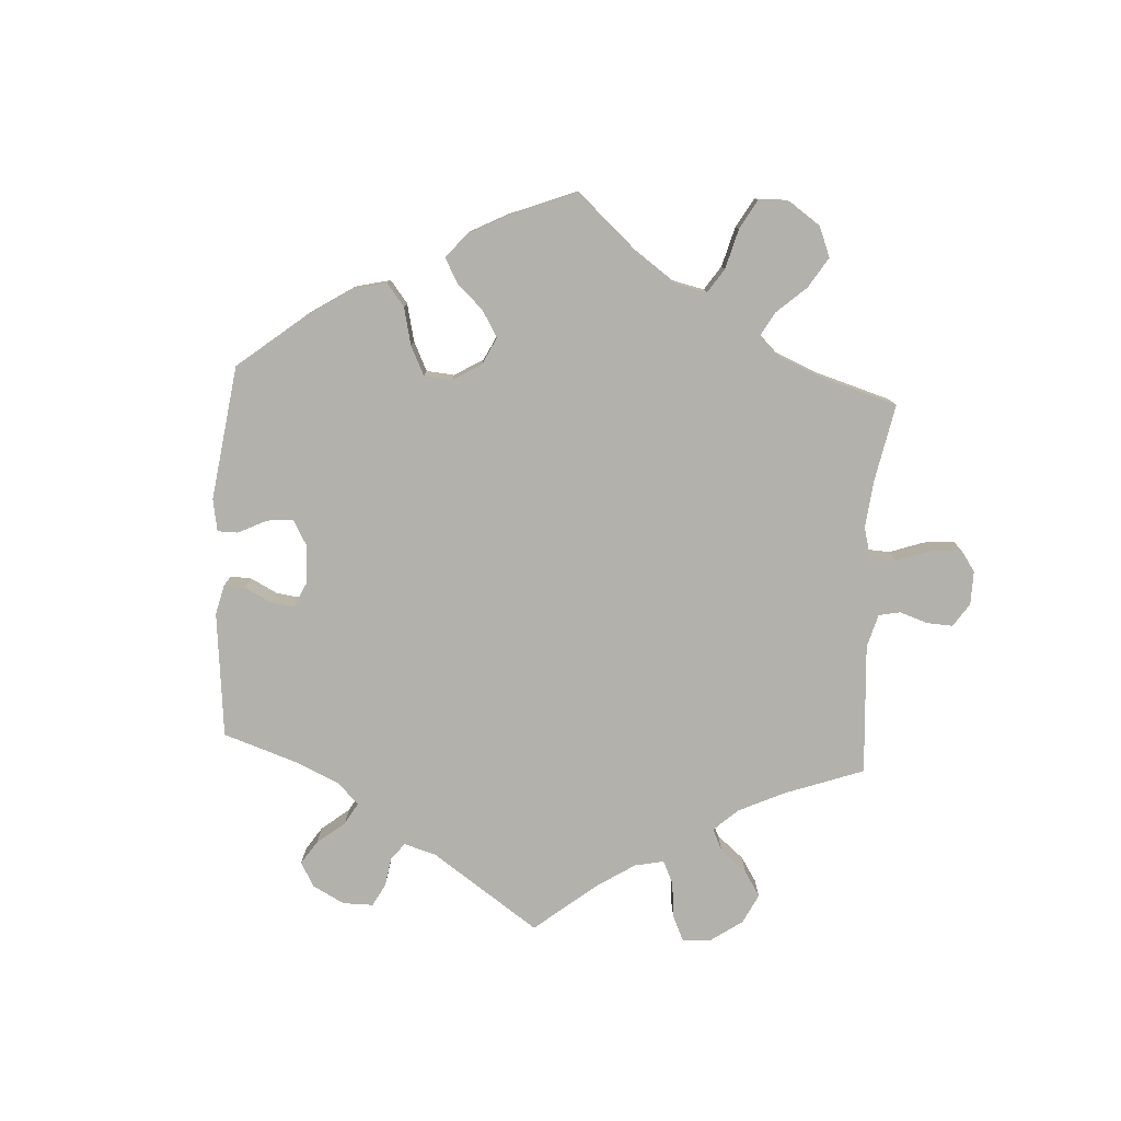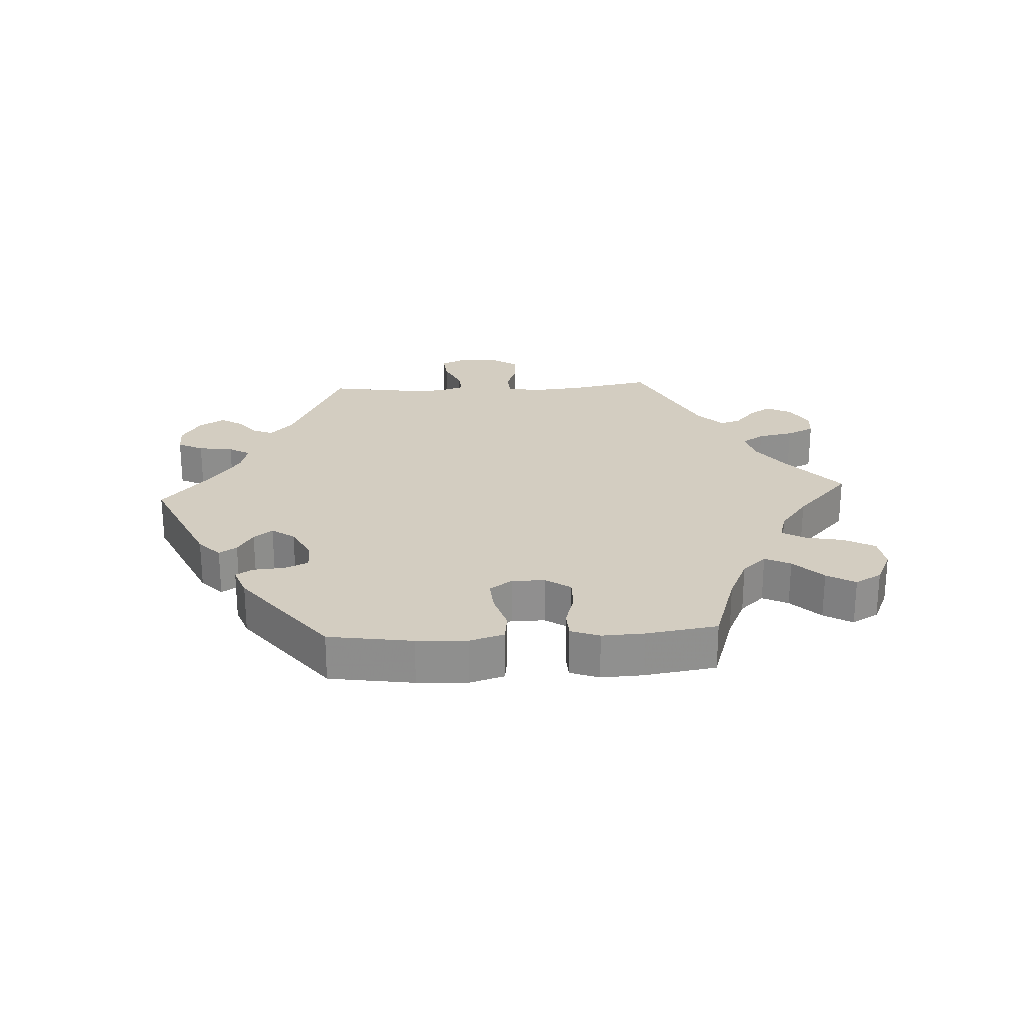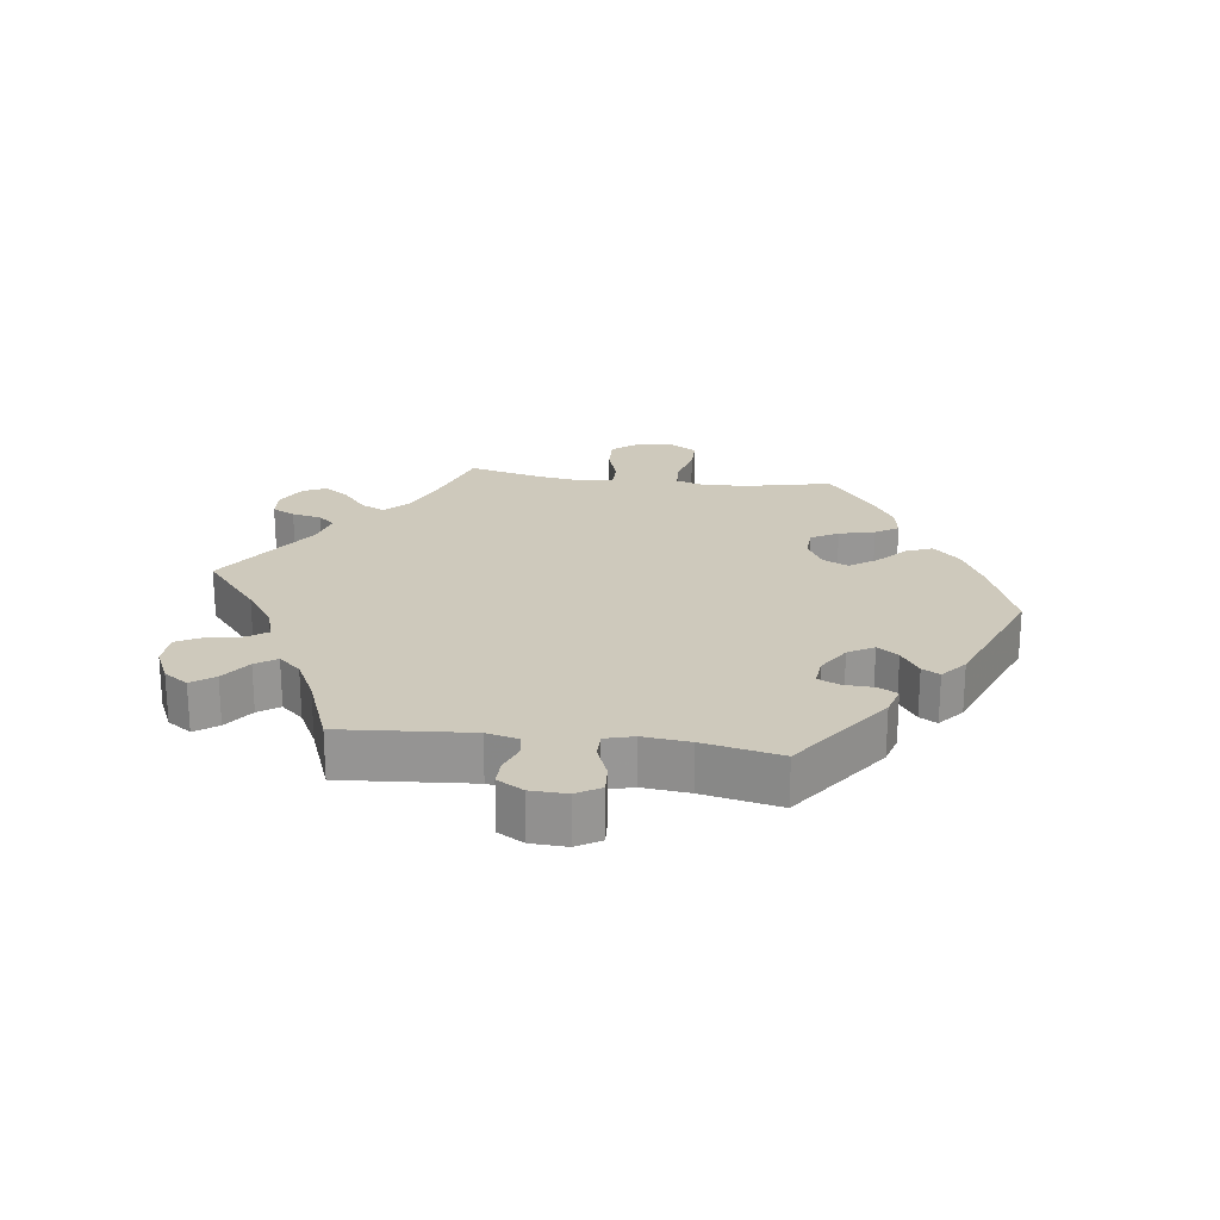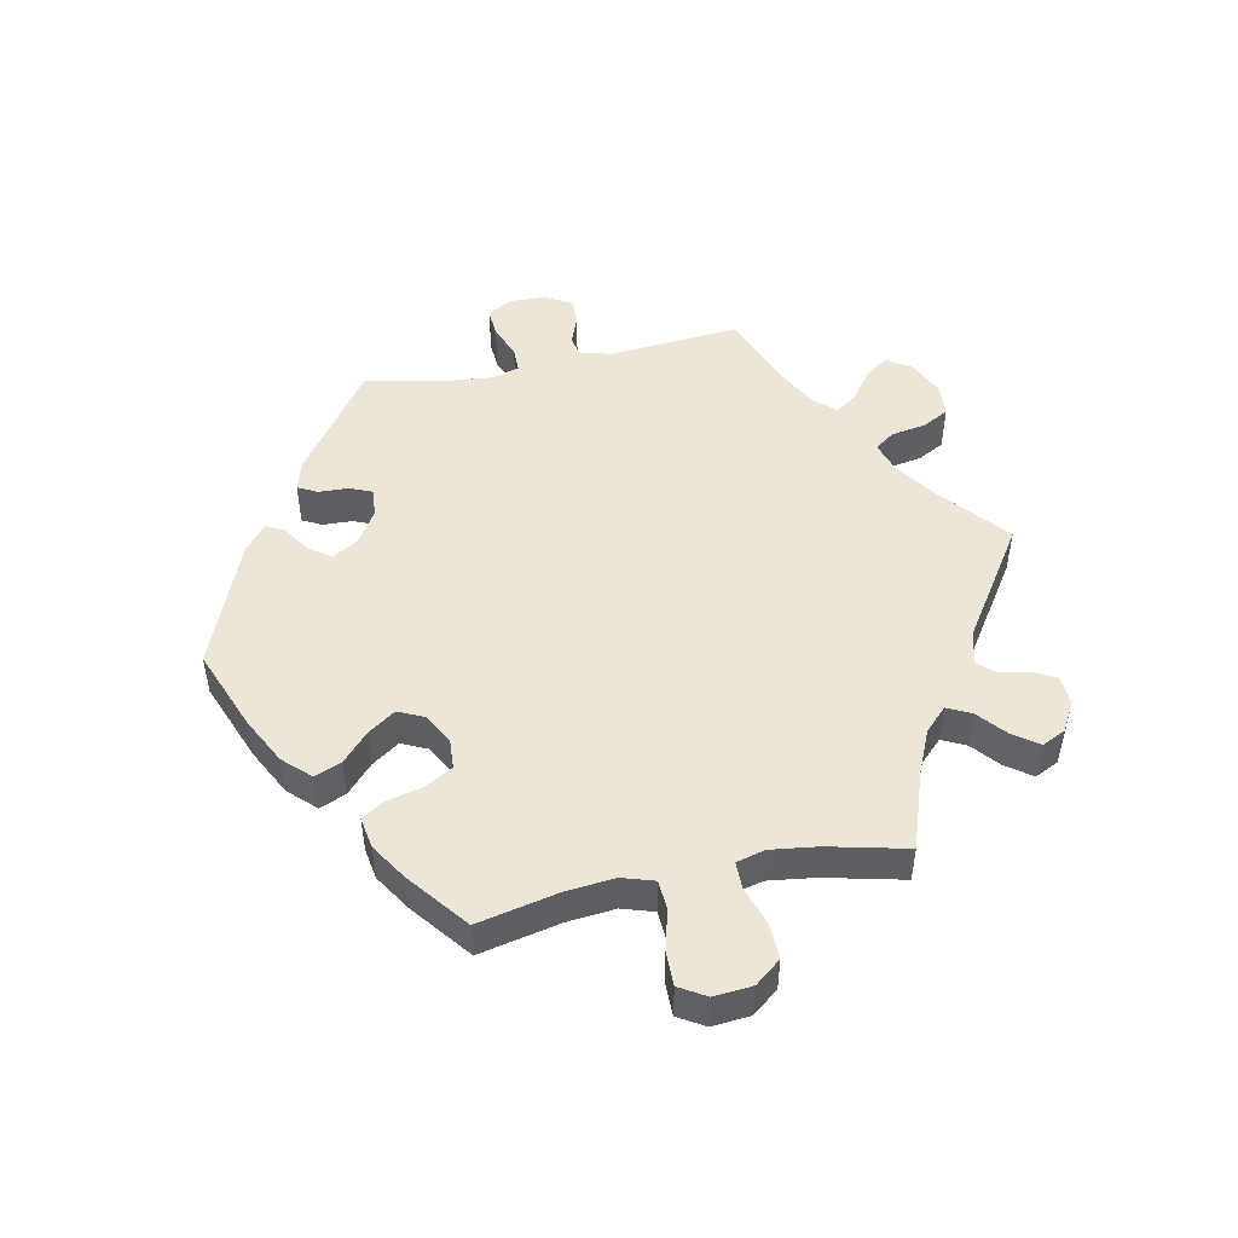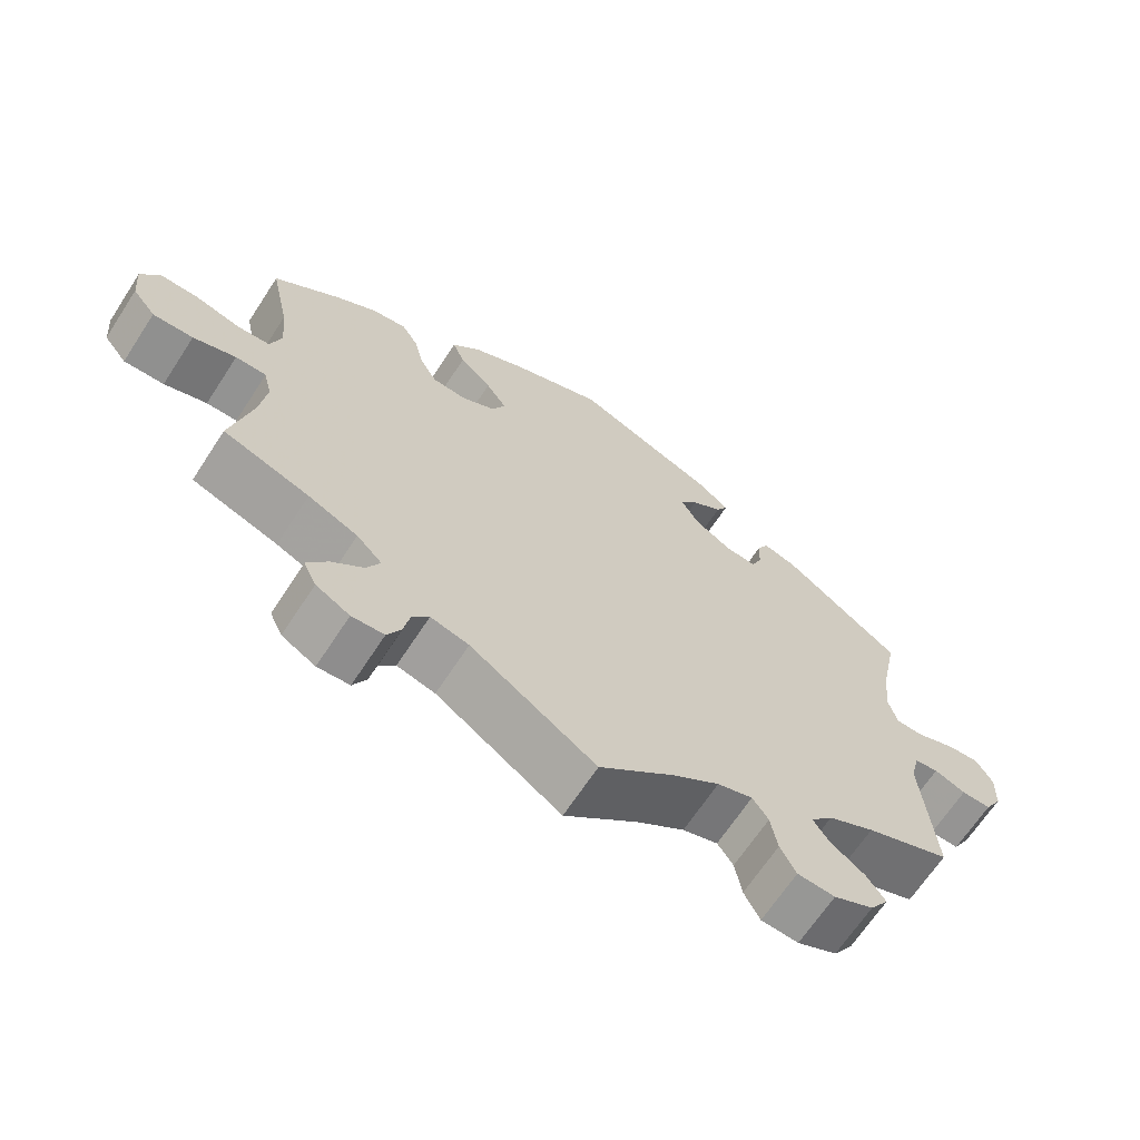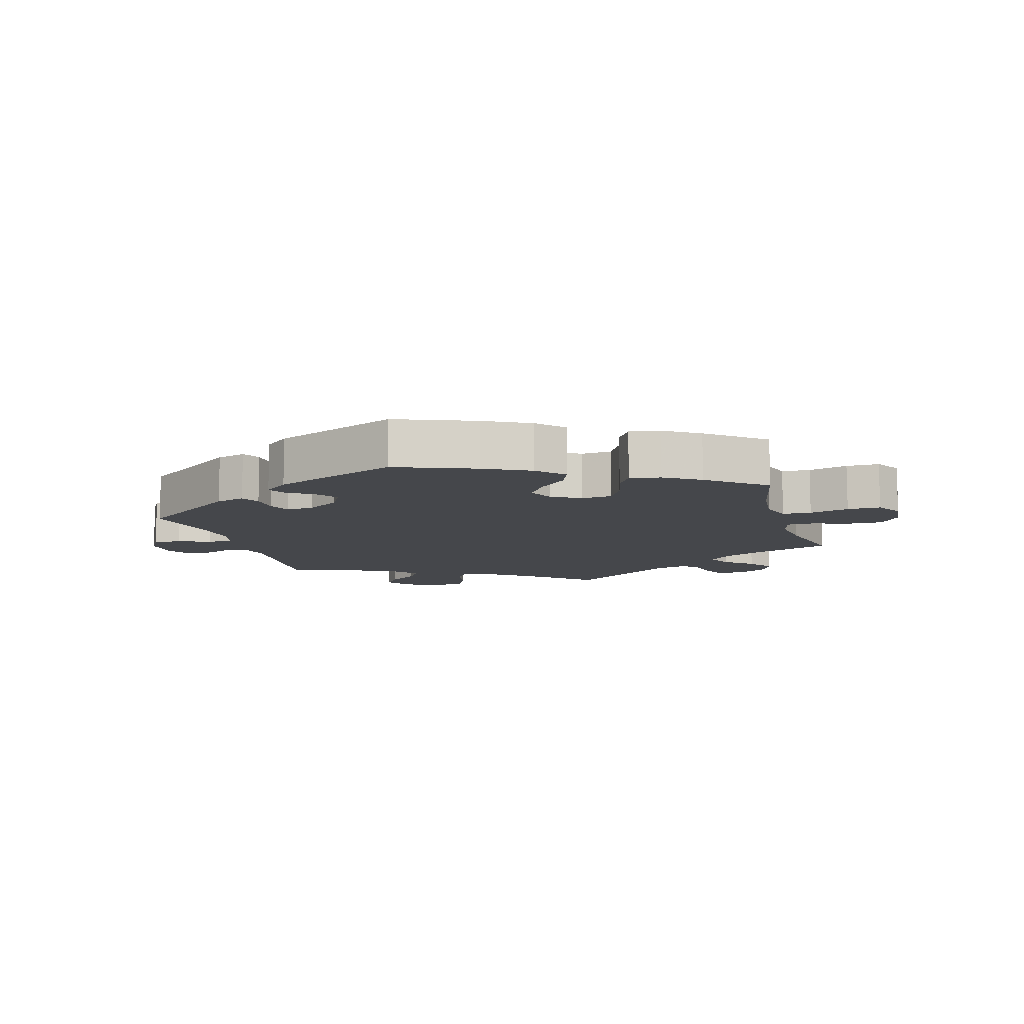
<metadata>
{"format":"obj","ext":"obj","renderer":"f3d","projection":"perspective","resolution":1024,"background":"white","views":[{"elev":-78.9,"azim":56.6,"up":"+Y"},{"elev":24.8,"azim":26.7,"up":"+Y"},{"elev":22.4,"azim":-82.4,"up":"+Y"},{"elev":49.3,"azim":78.4,"up":"+Y"},{"elev":-66.6,"azim":146.9,"up":"+Z"},{"elev":-10.3,"azim":16.4,"up":"+Y"}]}
</metadata>
<code>
v -0.344 0.07 0.402
v -0.299 0.07 0.415
v -0.284 0.07 0.386
v -0.282 0.07 0.341
v -0.268 0.07 0.307
v -0.225 0.07 0.311
v -0.176 0.07 0.342
v -0.153 0.07 0.381
v -0.176 0.07 0.413
v -0.217 0.07 0.441
v -0.232 0.07 0.468
v -0.194 0.07 0.5
v -0.001 0.07 0.578
v 0.122 0.07 0.53
v 0.192 0.07 0.494
v 0.23 0.07 0.454
v 0.214 0.07 0.414
v 0.171 0.07 0.374
v 0.143 0.07 0.333
v 0.161 0.07 0.294
v 0.206 0.07 0.269
v 0.252 0.07 0.272
v 0.275 0.07 0.313
v 0.288 0.07 0.367
v 0.31 0.07 0.402
v 0.357 0.07 0.394
v 0.412 0.07 0.359
v 0.5 0.07 0.289
v 0.474 0.07 0.167
v 0.467 0.07 0.094
v 0.482 0.07 0.046
v 0.526 0.07 0.043
v 0.587 0.07 0.059
v 0.638 0.07 0.059
v 0.662 0.07 0.019
v 0.657 0.07 -0.039
v 0.626 0.07 -0.078
v 0.572 0.07 -0.076
v 0.515 0.07 -0.057
v 0.474 0.07 -0.057
v 0.463 0.07 -0.1
v 0.472 0.07 -0.17
v 0.5 0.07 -0.289
v 0.385 0.07 -0.328
v 0.319 0.07 -0.357
v 0.285 0.07 -0.391
v 0.303 0.07 -0.427
v 0.345 0.07 -0.463
v 0.372 0.07 -0.501
v 0.355 0.07 -0.537
v 0.31 0.07 -0.562
v 0.267 0.07 -0.559
v 0.249 0.07 -0.524
v 0.24 0.07 -0.479
v 0.218 0.07 -0.454
v 0.167 0.07 -0.467
v 0 0.07 -0.578
v -0.099 0.07 -0.494
v -0.162 0.07 -0.45
v -0.209 0.07 -0.435
v -0.23 0.07 -0.465
v -0.239 0.07 -0.517
v -0.26 0.07 -0.557
v -0.31 0.07 -0.56
v -0.363 0.07 -0.535
v -0.388 0.07 -0.498
v -0.363 0.07 -0.463
v -0.318 0.07 -0.431
v -0.296 0.07 -0.399
v -0.326 0.07 -0.365
v -0.388 0.07 -0.333
v -0.501 0.07 -0.289
v -0.485 0.07 -0.091
v -0.497 0.07 -0.042
v -0.529 0.07 -0.037
v -0.571 0.07 -0.053
v -0.61 0.07 -0.054
v -0.633 0.07 -0.014
v -0.635 0.07 0.041
v -0.613 0.07 0.078
v -0.57 0.07 0.075
v -0.52 0.07 0.055
v -0.482 0.07 0.055
v -0.47 0.07 0.099
v -0.477 0.07 0.17
v -0.501 0.07 0.289
v -0.344 0 0.402
v -0.299 0 0.415
v -0.284 0 0.386
v -0.282 0 0.341
v -0.268 0 0.307
v -0.225 0 0.311
v -0.176 0 0.342
v -0.153 0 0.381
v -0.176 0 0.413
v -0.217 0 0.441
v -0.232 0 0.468
v -0.194 0 0.5
v -0.001 0 0.578
v 0.122 0 0.53
v 0.192 0 0.494
v 0.23 0 0.454
v 0.214 0 0.414
v 0.171 0 0.374
v 0.143 0 0.333
v 0.161 0 0.294
v 0.206 0 0.269
v 0.252 0 0.272
v 0.275 0 0.313
v 0.288 0 0.367
v 0.31 0 0.402
v 0.357 0 0.394
v 0.412 0 0.359
v 0.5 0 0.289
v 0.474 0 0.167
v 0.467 0 0.094
v 0.482 0 0.046
v 0.526 0 0.043
v 0.587 0 0.059
v 0.638 0 0.059
v 0.662 0 0.019
v 0.657 0 -0.039
v 0.626 0 -0.078
v 0.572 0 -0.076
v 0.515 0 -0.057
v 0.474 0 -0.057
v 0.463 0 -0.1
v 0.472 0 -0.17
v 0.5 0 -0.289
v 0.385 0 -0.328
v 0.319 0 -0.357
v 0.285 0 -0.391
v 0.303 0 -0.427
v 0.345 0 -0.463
v 0.372 0 -0.501
v 0.355 0 -0.537
v 0.31 0 -0.562
v 0.267 0 -0.559
v 0.249 0 -0.524
v 0.24 0 -0.479
v 0.218 0 -0.454
v 0.167 0 -0.467
v 0 0 -0.578
v -0.099 0 -0.494
v -0.162 0 -0.45
v -0.209 0 -0.435
v -0.23 0 -0.465
v -0.239 0 -0.517
v -0.26 0 -0.557
v -0.31 0 -0.56
v -0.363 0 -0.535
v -0.388 0 -0.498
v -0.363 0 -0.463
v -0.318 0 -0.431
v -0.296 0 -0.399
v -0.326 0 -0.365
v -0.388 0 -0.333
v -0.501 0 -0.289
v -0.485 0 -0.091
v -0.497 0 -0.042
v -0.529 0 -0.037
v -0.571 0 -0.053
v -0.61 0 -0.054
v -0.633 0 -0.014
v -0.635 0 0.041
v -0.613 0 0.078
v -0.57 0 0.075
v -0.52 0 0.055
v -0.482 0 0.055
v -0.47 0 0.099
v -0.477 0 0.17
v -0.501 0 0.289
f 85 86 1 2
f 84 85 2 3
f 83 84 3 4
f 79 80 81 82
f 79 82 83
f 78 79 83
f 75 76 77 78
f 74 75 78 83
f 73 74 83 4
f 71 72 73 4
f 65 66 67 68
f 65 68 69
f 64 65 69
f 61 62 63 64
f 60 61 64 69
f 59 60 69 70
f 56 57 58
f 55 56 58 59
f 51 52 53 54
f 49 50 51 54
f 47 48 49 54
f 46 47 54 55
f 45 46 55 59
f 42 43 44
f 41 42 44 45
f 40 41 45 59
f 36 37 38 39
f 36 39 40
f 35 36 40
f 32 33 34 35
f 31 32 35 40
f 30 31 40 59
f 26 27 28 29
f 23 24 25 26
f 22 23 26 29
f 21 22 29 30
f 15 16 17 18
f 15 18 19
f 14 15 19
f 13 14 19
f 12 13 19 20
f 9 10 11 12
f 8 9 12 20
f 70 71 4 5
f 59 70 5 6
f 30 59 6 7
f 20 21 30
f 7 8 20 30
f 88 87 172 171
f 89 88 171 170
f 90 89 170 169
f 168 167 166 165
f 169 168 165
f 169 165 164
f 164 163 162 161
f 169 164 161 160
f 90 169 160 159
f 90 159 158 157
f 154 153 152 151
f 155 154 151
f 155 151 150
f 150 149 148 147
f 155 150 147 146
f 156 155 146 145
f 144 143 142
f 145 144 142 141
f 140 139 138 137
f 140 137 136 135
f 140 135 134 133
f 141 140 133 132
f 145 141 132 131
f 130 129 128
f 131 130 128 127
f 145 131 127 126
f 125 124 123 122
f 126 125 122
f 126 122 121
f 121 120 119 118
f 126 121 118 117
f 145 126 117 116
f 115 114 113 112
f 112 111 110 109
f 115 112 109 108
f 116 115 108 107
f 104 103 102 101
f 105 104 101
f 105 101 100
f 105 100 99
f 106 105 99 98
f 98 97 96 95
f 106 98 95 94
f 91 90 157 156
f 92 91 156 145
f 93 92 145 116
f 116 107 106
f 116 106 94 93
f 1 87 88 2
f 2 88 89 3
f 3 89 90 4
f 4 90 91 5
f 5 91 92 6
f 6 92 93 7
f 7 93 94 8
f 8 94 95 9
f 9 95 96 10
f 10 96 97 11
f 11 97 98 12
f 12 98 99 13
f 13 99 100 14
f 14 100 101 15
f 15 101 102 16
f 16 102 103 17
f 17 103 104 18
f 18 104 105 19
f 19 105 106 20
f 20 106 107 21
f 21 107 108 22
f 22 108 109 23
f 23 109 110 24
f 24 110 111 25
f 25 111 112 26
f 26 112 113 27
f 27 113 114 28
f 28 114 115 29
f 29 115 116 30
f 30 116 117 31
f 31 117 118 32
f 32 118 119 33
f 33 119 120 34
f 34 120 121 35
f 35 121 122 36
f 36 122 123 37
f 37 123 124 38
f 38 124 125 39
f 39 125 126 40
f 40 126 127 41
f 41 127 128 42
f 42 128 129 43
f 43 129 130 44
f 44 130 131 45
f 45 131 132 46
f 46 132 133 47
f 47 133 134 48
f 48 134 135 49
f 49 135 136 50
f 50 136 137 51
f 51 137 138 52
f 52 138 139 53
f 53 139 140 54
f 54 140 141 55
f 55 141 142 56
f 56 142 143 57
f 57 143 144 58
f 58 144 145 59
f 59 145 146 60
f 60 146 147 61
f 61 147 148 62
f 62 148 149 63
f 63 149 150 64
f 64 150 151 65
f 65 151 152 66
f 66 152 153 67
f 67 153 154 68
f 68 154 155 69
f 69 155 156 70
f 70 156 157 71
f 71 157 158 72
f 72 158 159 73
f 73 159 160 74
f 74 160 161 75
f 75 161 162 76
f 76 162 163 77
f 77 163 164 78
f 78 164 165 79
f 79 165 166 80
f 80 166 167 81
f 81 167 168 82
f 82 168 169 83
f 83 169 170 84
f 84 170 171 85
f 85 171 172 86
f 86 172 87 1

</code>
